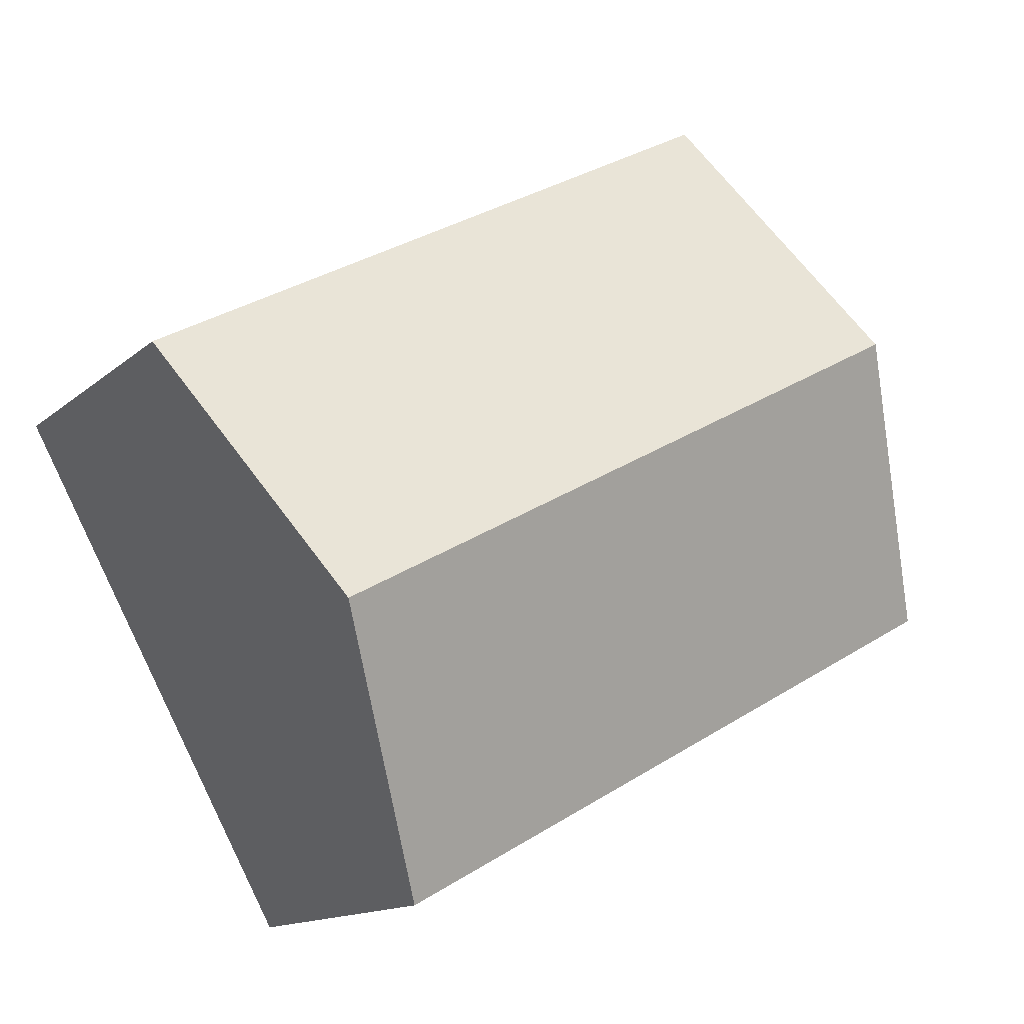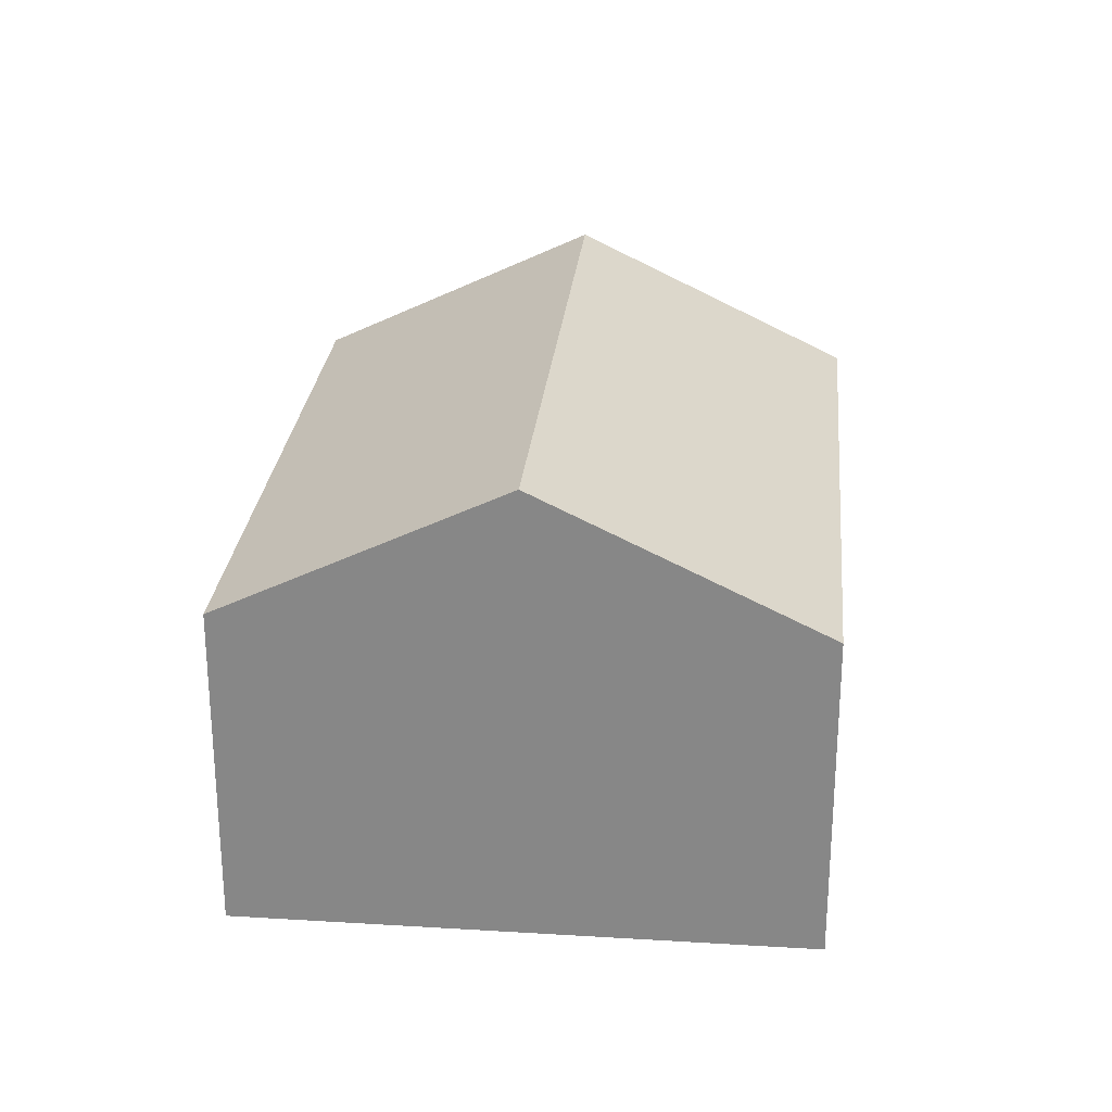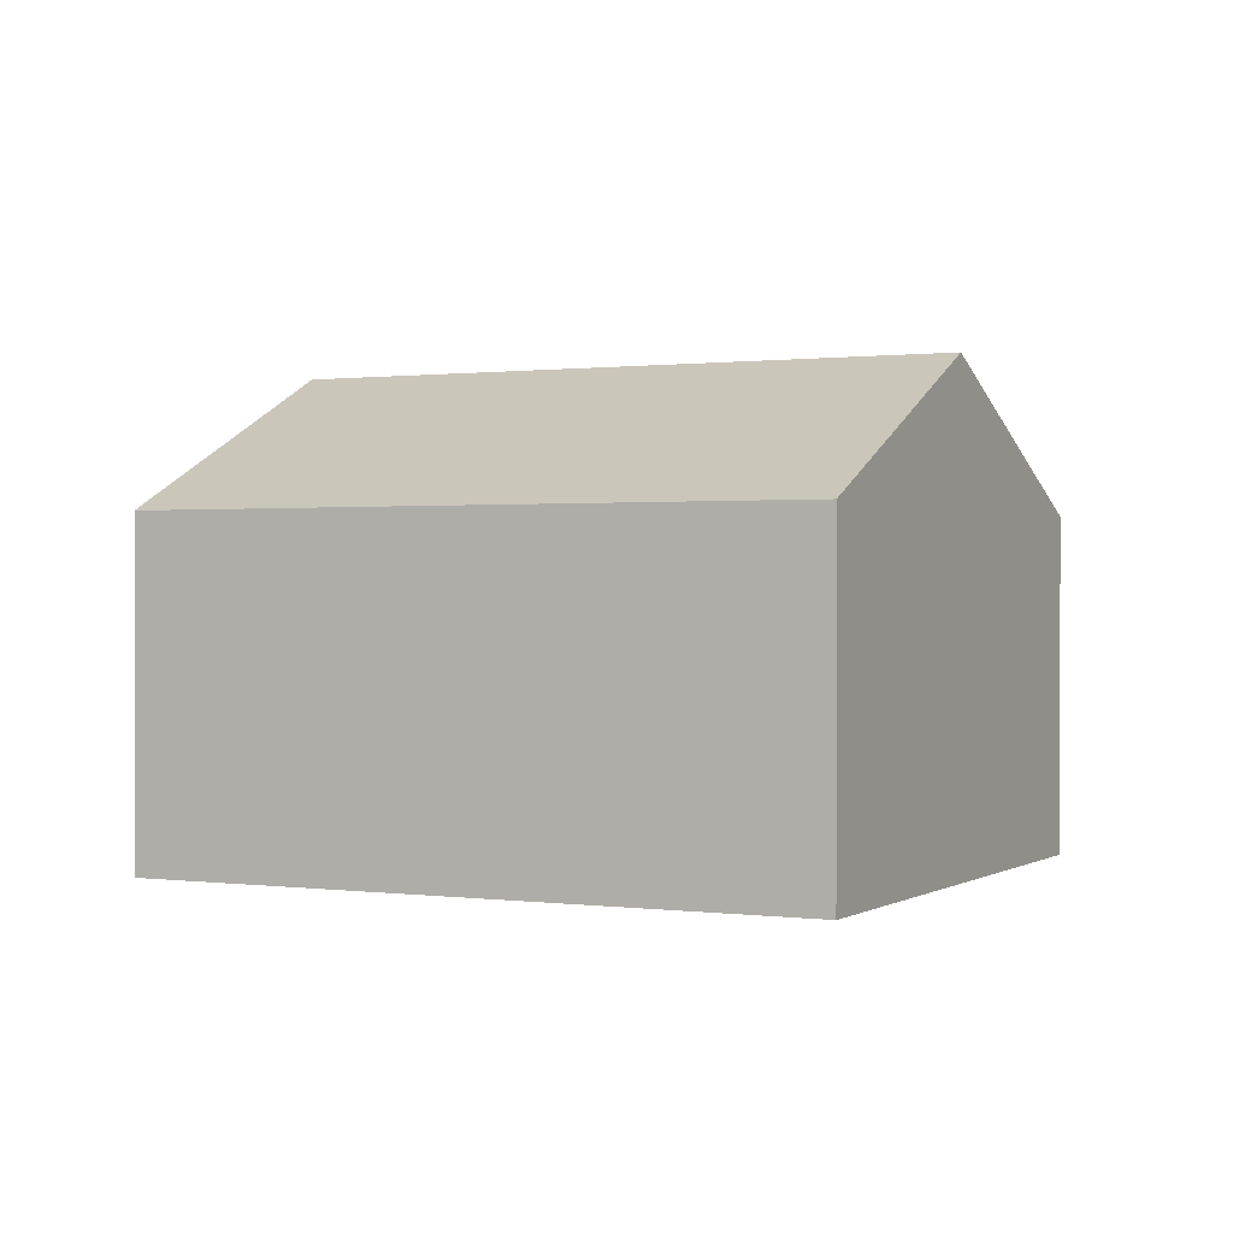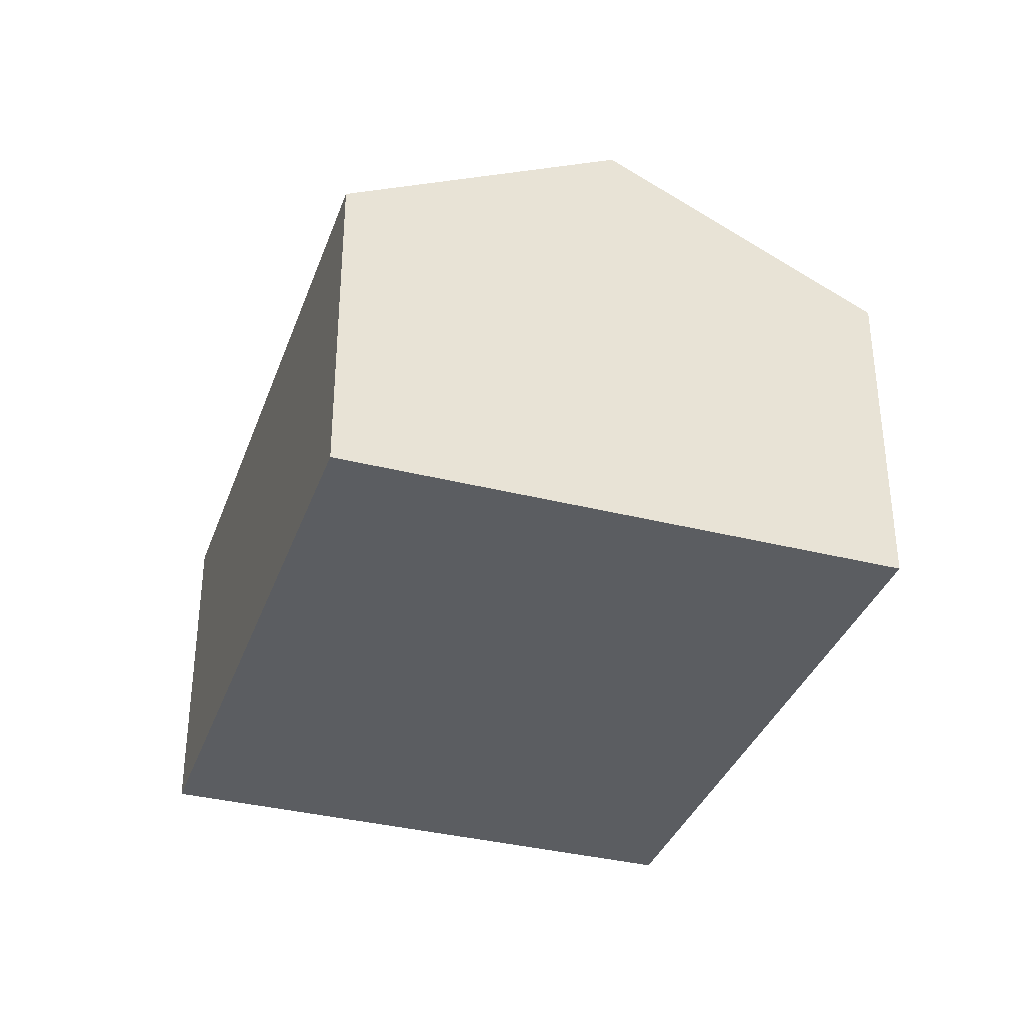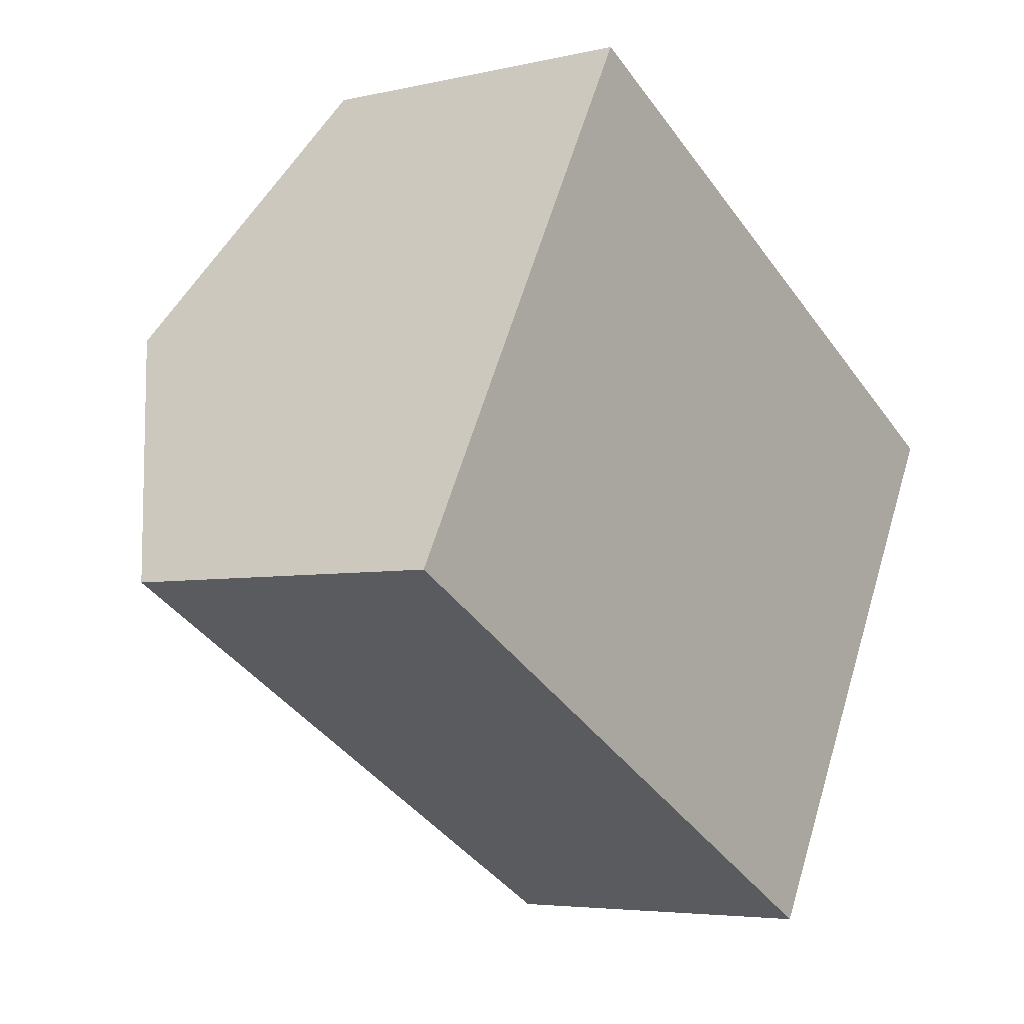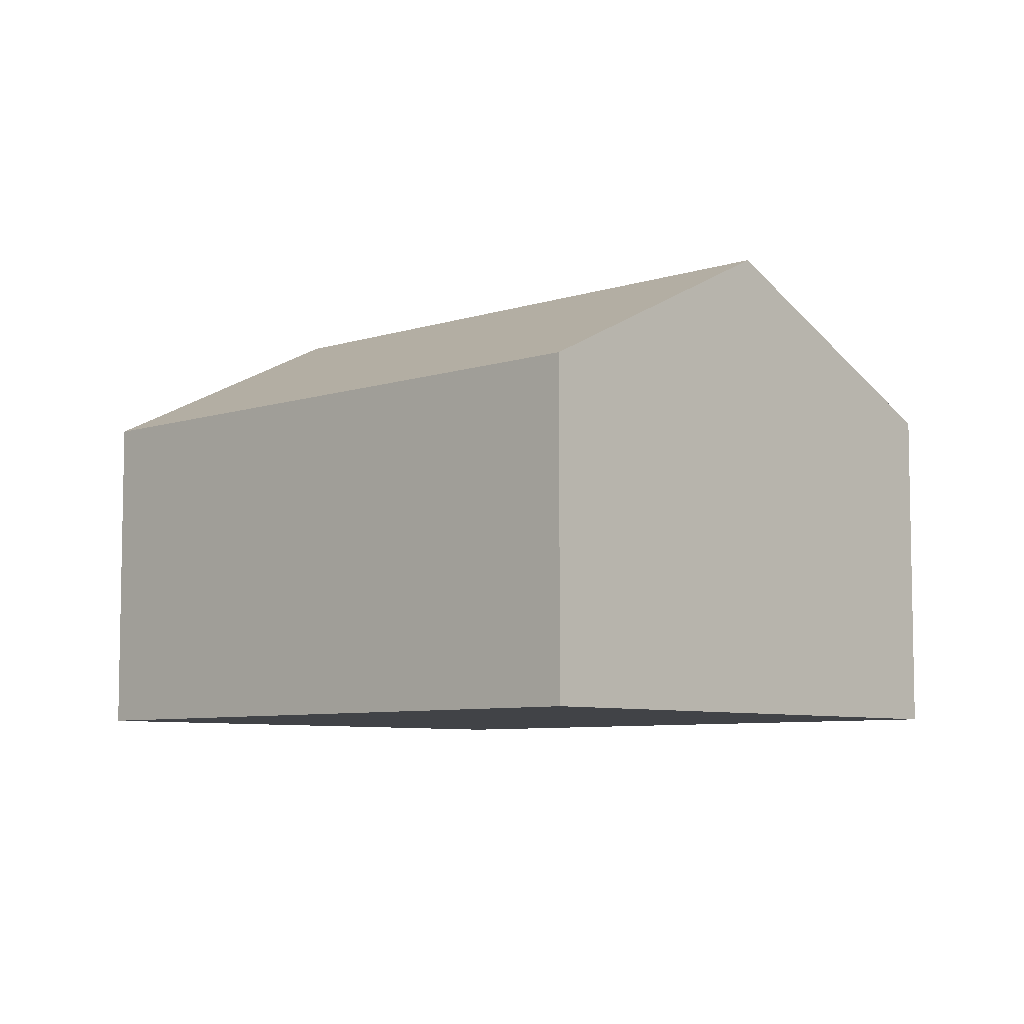
<metadata>
{"format":"obj","ext":"obj","renderer":"f3d","projection":"perspective","resolution":1024,"background":"white","views":[{"elev":-13.8,"azim":150.5,"up":"+Z"},{"elev":26.6,"azim":124.3,"up":"+Y"},{"elev":0.6,"azim":55.7,"up":"+Y"},{"elev":-35.6,"azim":100.4,"up":"+Y"},{"elev":-4.8,"azim":-53.3,"up":"+Z"},{"elev":-7.0,"azim":-107.2,"up":"+Y"}]}
</metadata>
<code>
v  6.026 3.841 -0.612
v  2.282 2.711 4.149
v  7.167 2.711 1.463
v  1.141 3.841 2.074
v  4.885 2.711 -2.686
v  0 2.711 1.66e-16
v  0 0 0
v  1.141 -1.27e-16 2.074
v  2.282 -2.541e-16 4.149
v  7.167 -8.958e-17 1.463
v  6.026 3.747e-17 -0.612
v  4.885 1.645e-16 -2.686
g defaultobject
f 1 2 3
f 2 1 4
f 5 4 1
f 4 5 6
f 7 4 6
f 4 7 2
f 2 7 8
f 2 8 9
f 9 3 2
f 3 9 10
f 10 1 3
f 1 10 5
f 5 10 11
f 5 11 12
f 12 6 5
f 6 12 7
f 8 10 9
f 10 8 7
f 10 7 12
f 10 12 11

</code>
